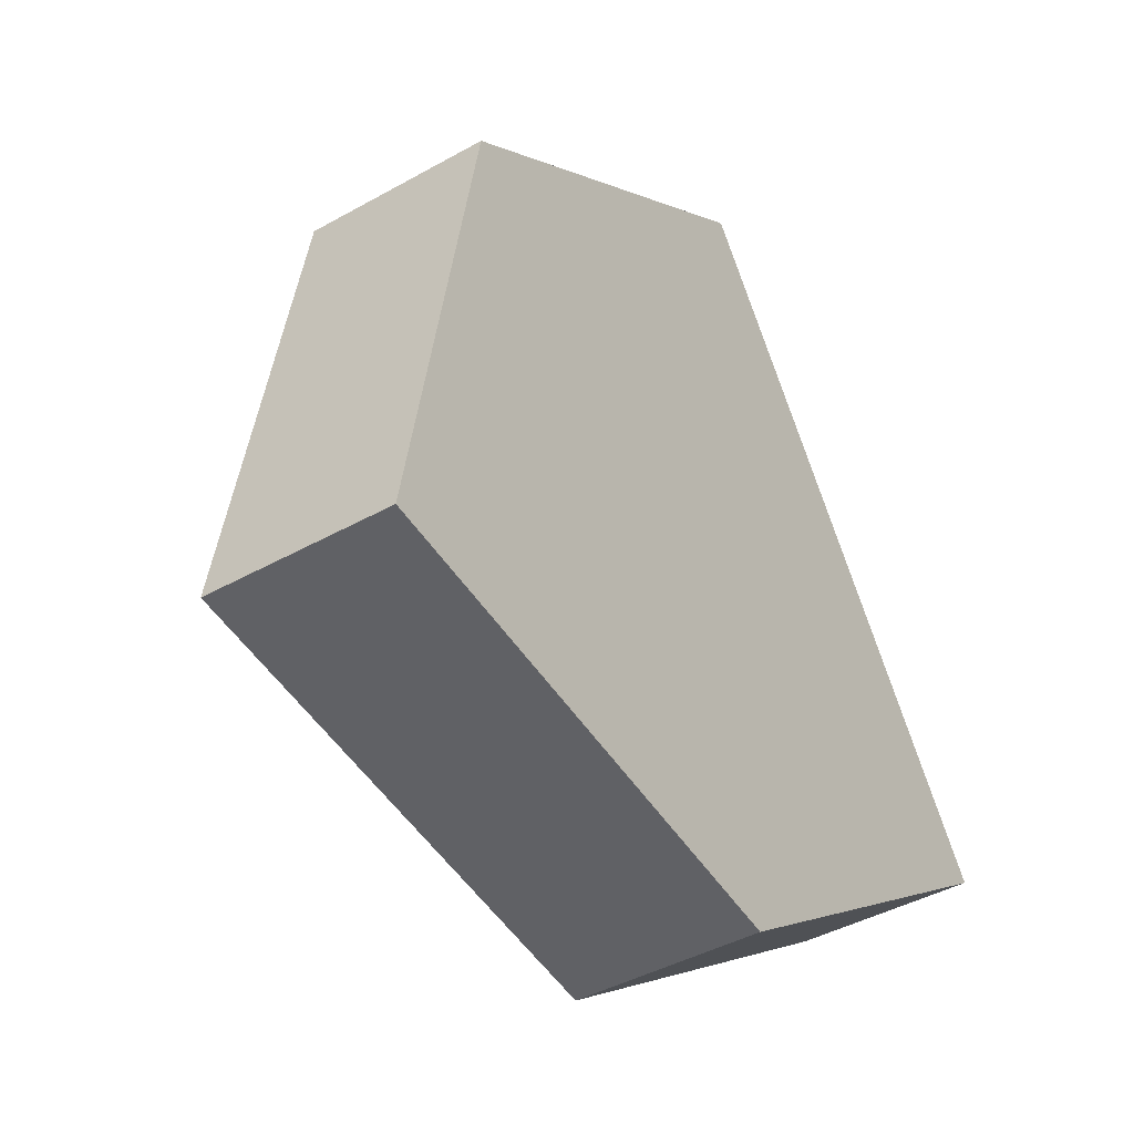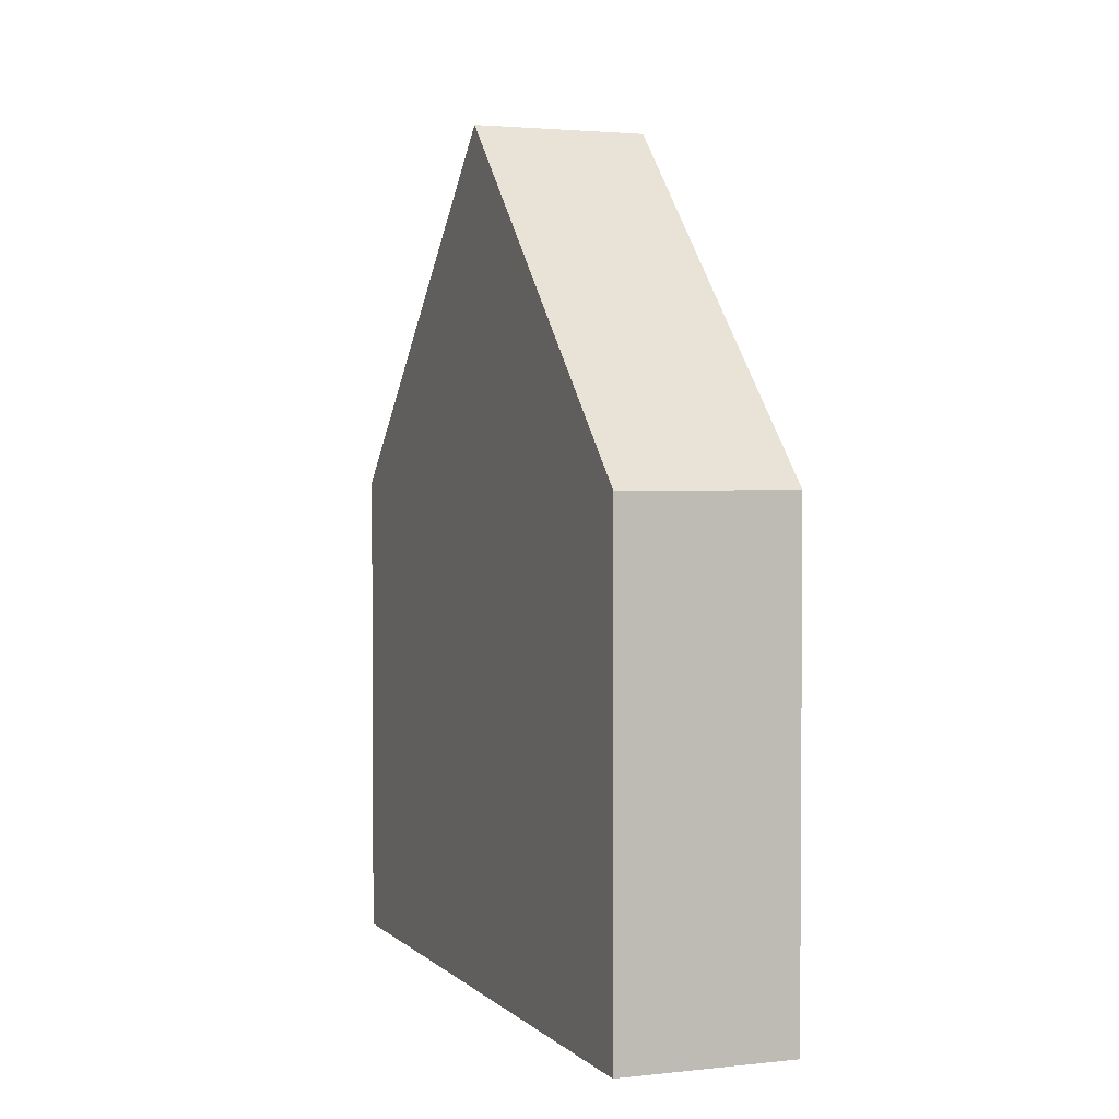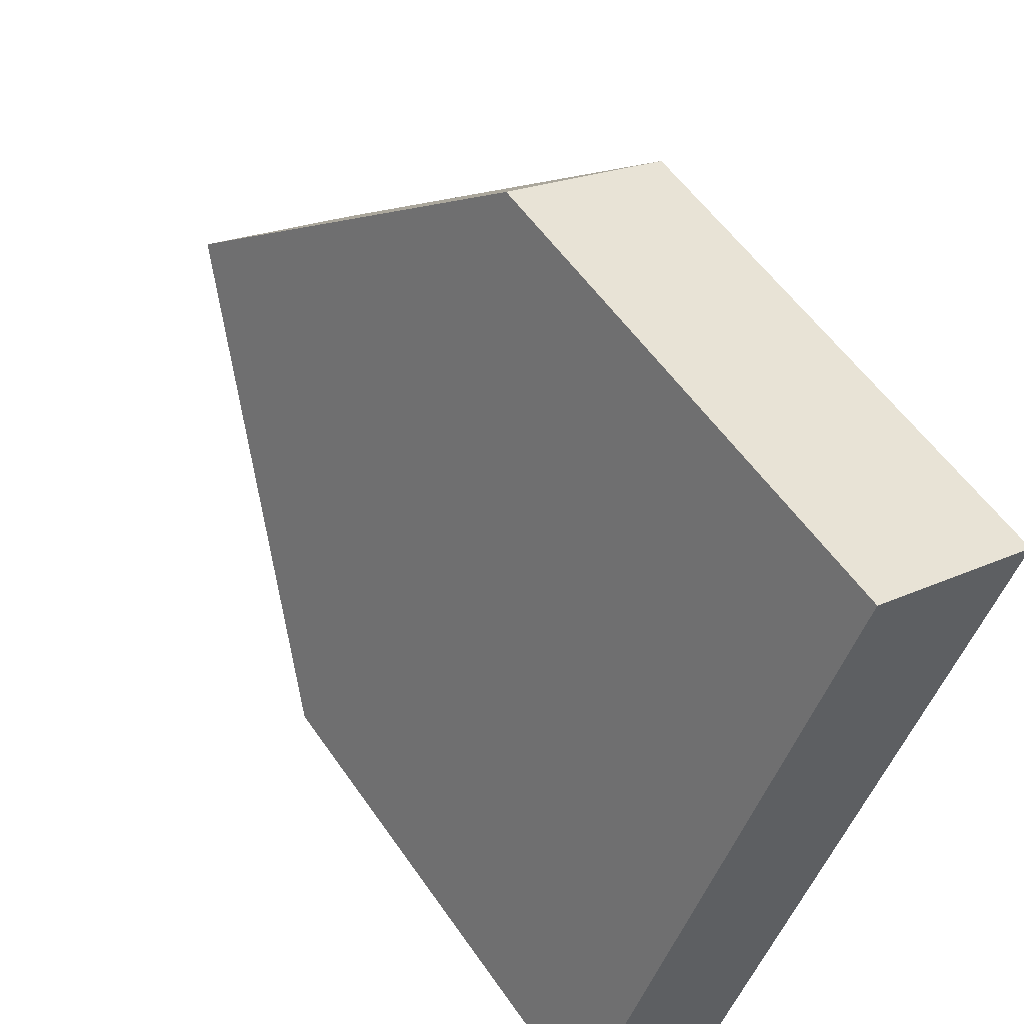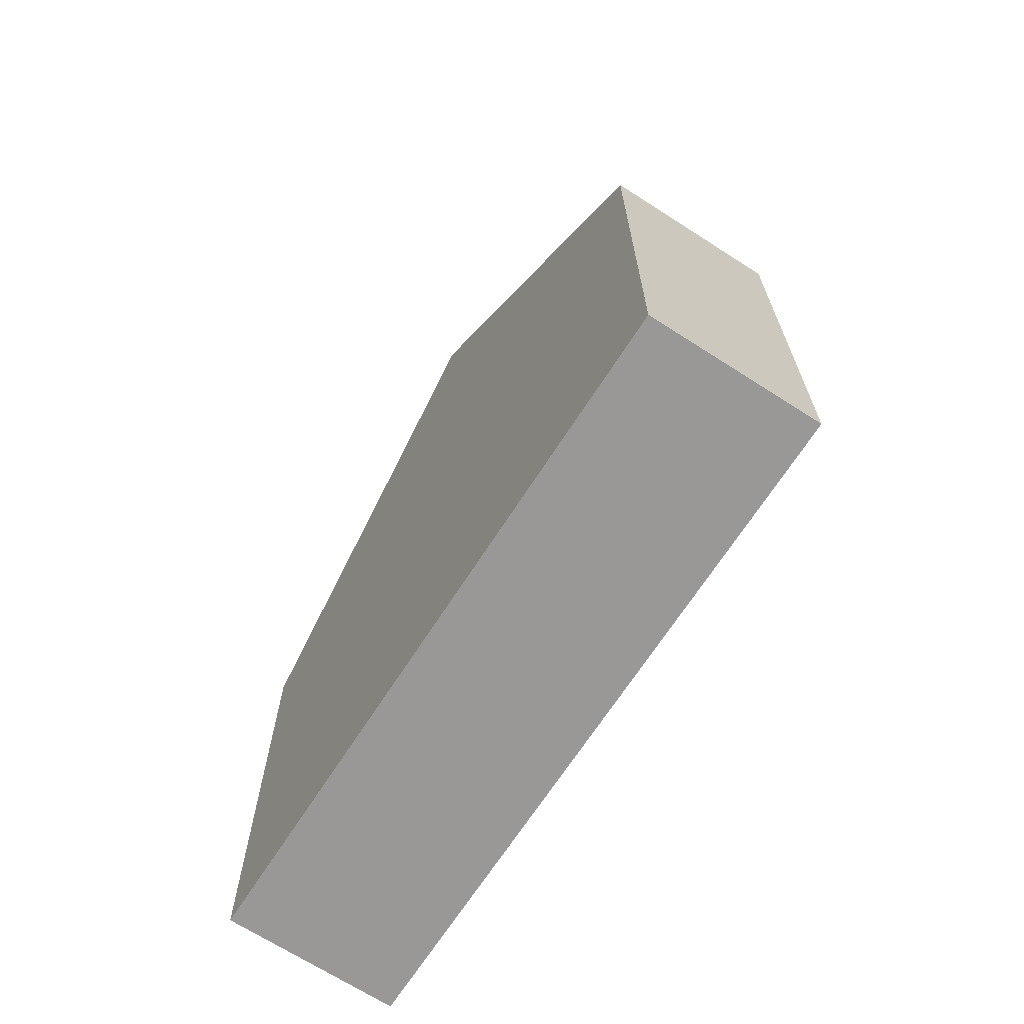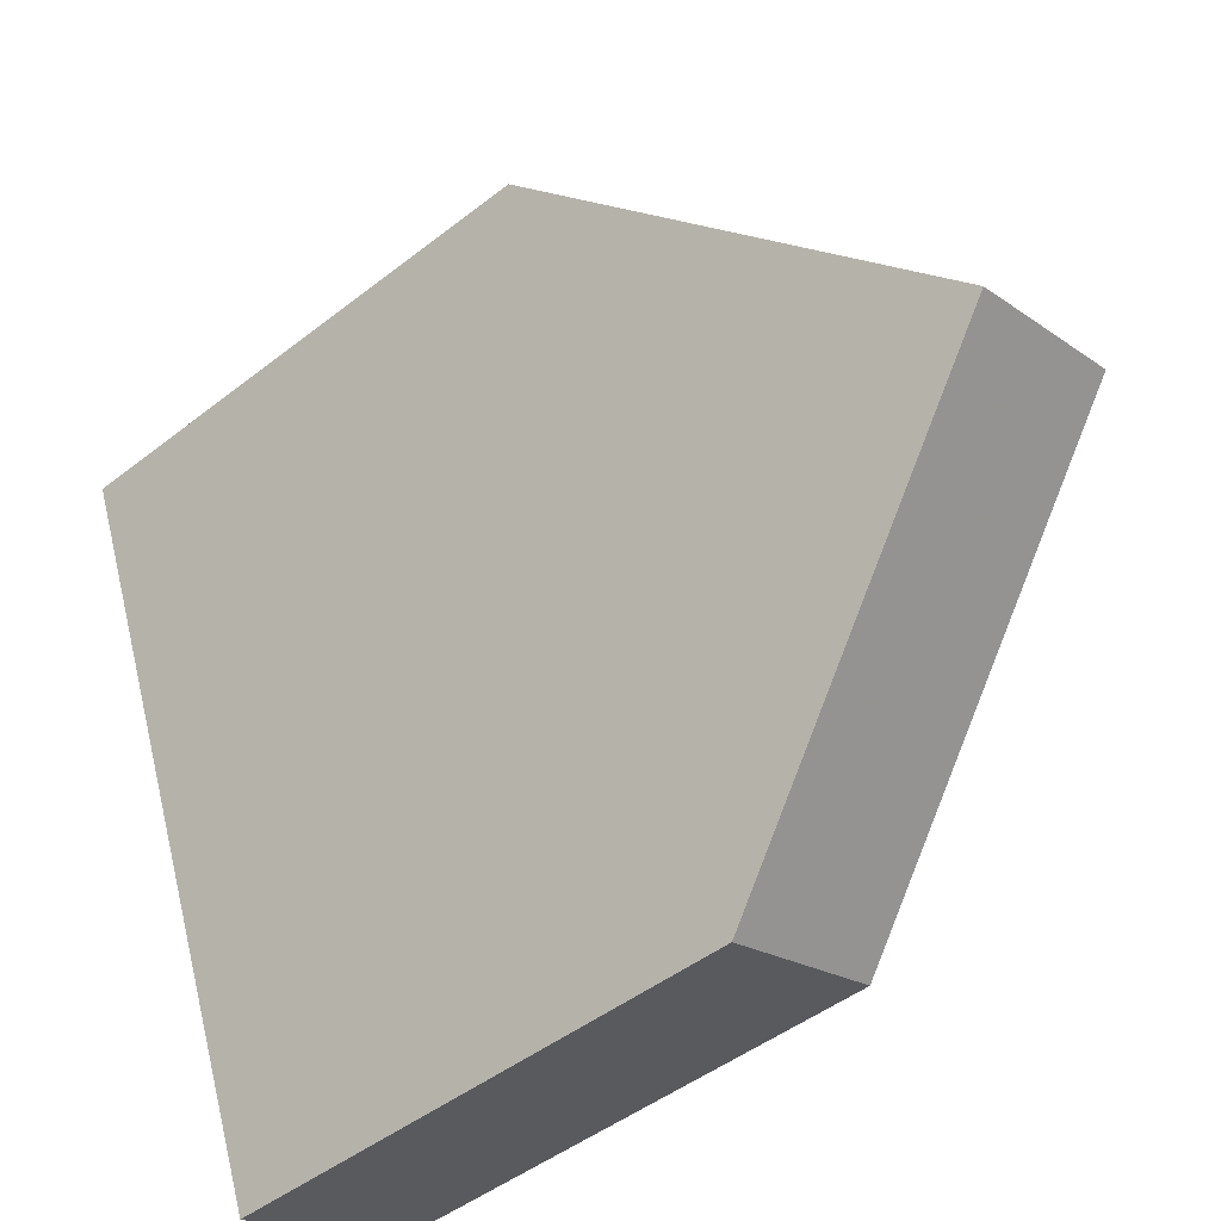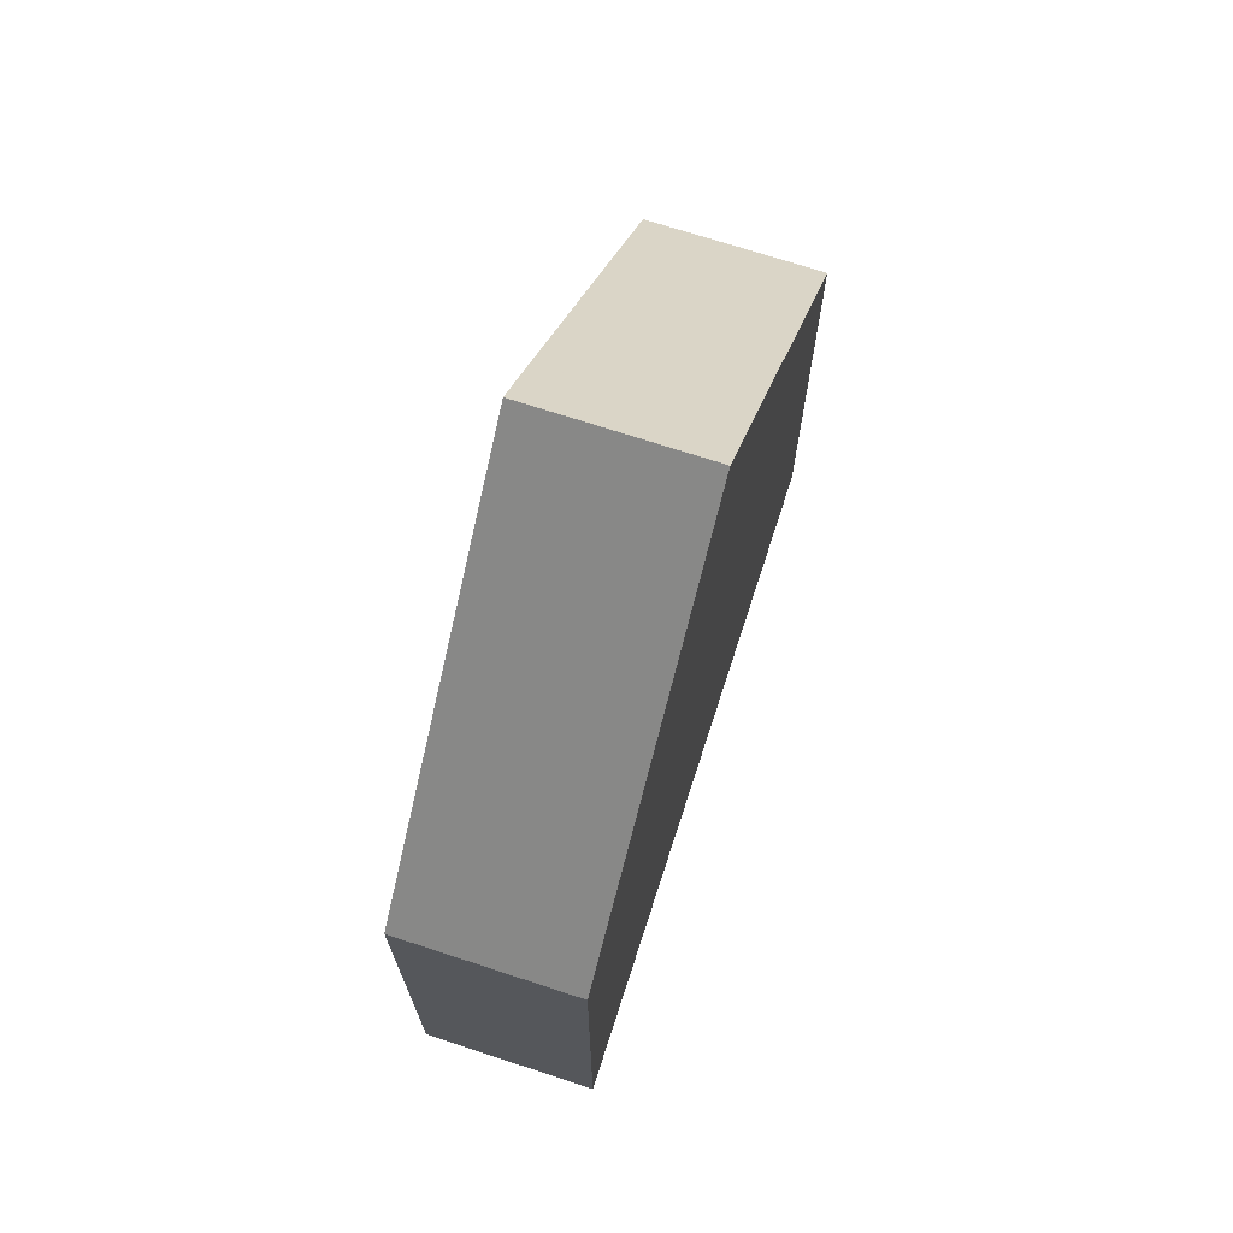
<metadata>
{"format":"obj","ext":"obj","renderer":"f3d","projection":"perspective","resolution":1024,"background":"white","views":[{"elev":-1.7,"azim":-152.7,"up":"+Z"},{"elev":2.5,"azim":-179.9,"up":"+Y"},{"elev":56.1,"azim":-34.2,"up":"+Z"},{"elev":-68.7,"azim":-11.5,"up":"+Y"},{"elev":-47.4,"azim":131.3,"up":"+Z"},{"elev":71.1,"azim":39.4,"up":"+Y"}]}
</metadata>
<code>
v 4.212 -0.1451 0.4145
v 4.233 -0.1451 0.4683
v 4.233 -0.00562 0.4683
v 4.212 -0.06333 0.4145
v 4.254 -0.1451 0.522
v 4.254 -0.06333 0.522
v 4.261 -0.005615 0.4576
v 4.239 -0.06333 0.4039
v 4.212 -0.06333 0.4145
v 4.239 -0.06333 0.4039
v 4.239 -0.1451 0.4039
v 4.212 -0.1451 0.4145
v 4.233 -0.1451 0.4683
v 4.212 -0.1451 0.4145
v 4.239 -0.1451 0.4039
v 4.282 -0.1451 0.5114
v 4.254 -0.1451 0.522
v 4.254 -0.06333 0.522
v 4.254 -0.1451 0.522
v 4.282 -0.1451 0.5114
v 4.282 -0.06333 0.5114
v 4.261 -0.005615 0.4576
v 4.282 -0.06333 0.5114
v 4.282 -0.1451 0.5114
v 4.239 -0.1451 0.4039
v 4.239 -0.06333 0.4039
f 1 2 3
f 1 3 4
f 5 6 3
f 5 3 2
f 7 8 4
f 7 4 3
f 9 10 11
f 9 11 12
f 13 14 15
f 13 15 16
f 13 16 17
f 18 19 20
f 18 20 21
f 21 7 3
f 21 3 6
f 22 23 24
f 22 24 25
f 22 25 26

</code>
